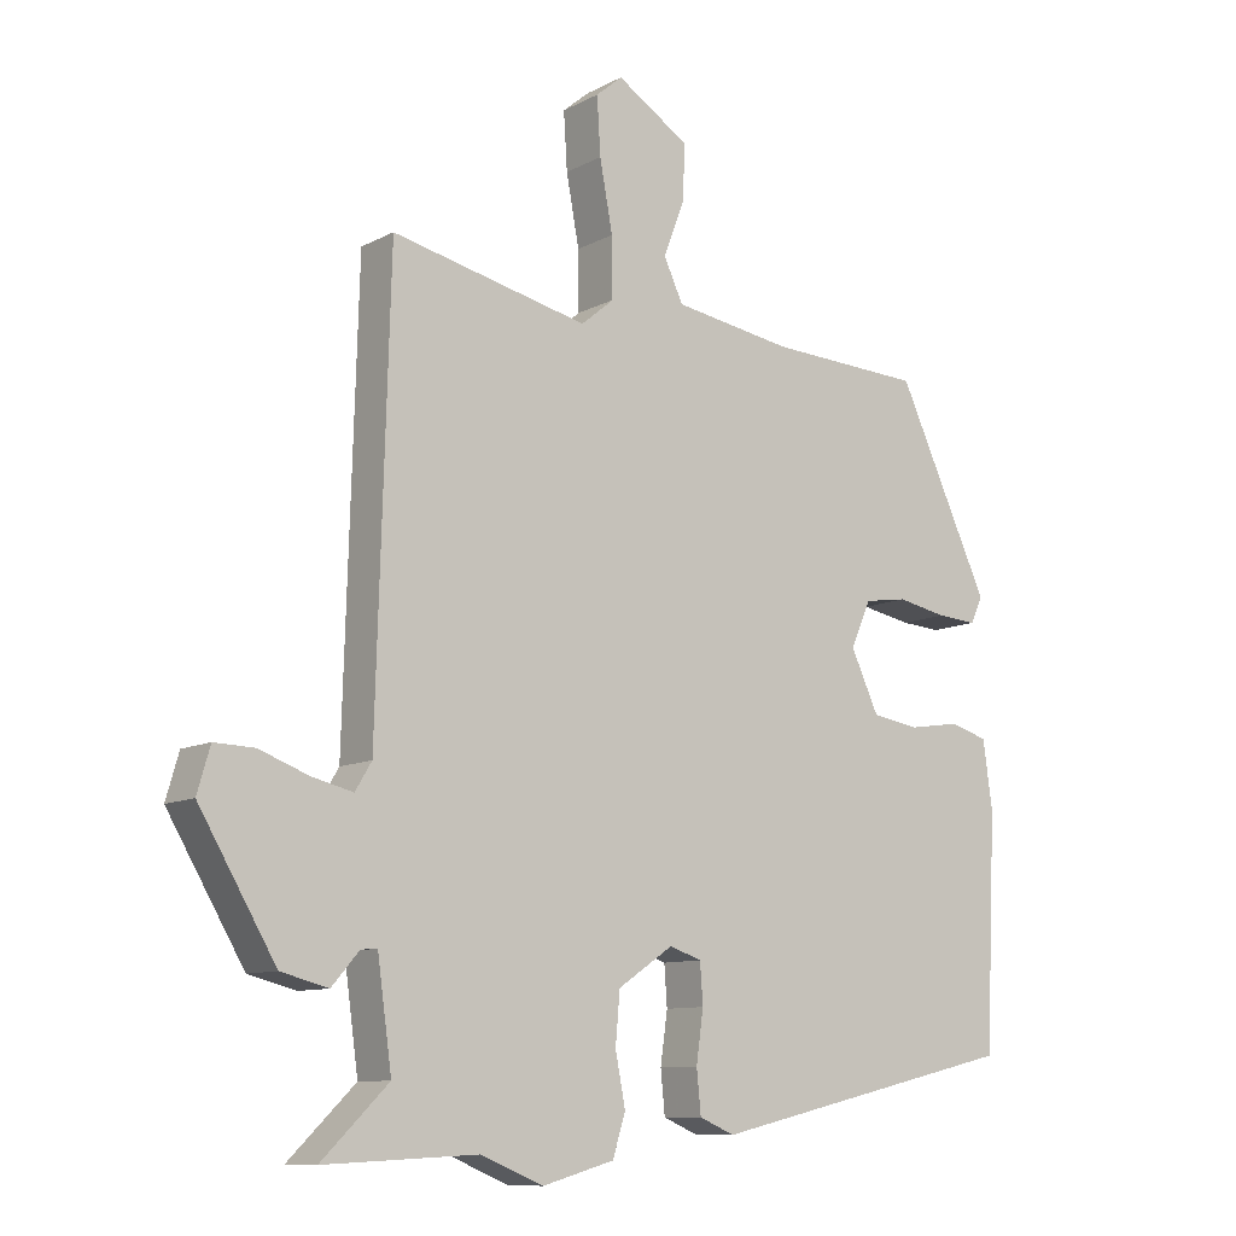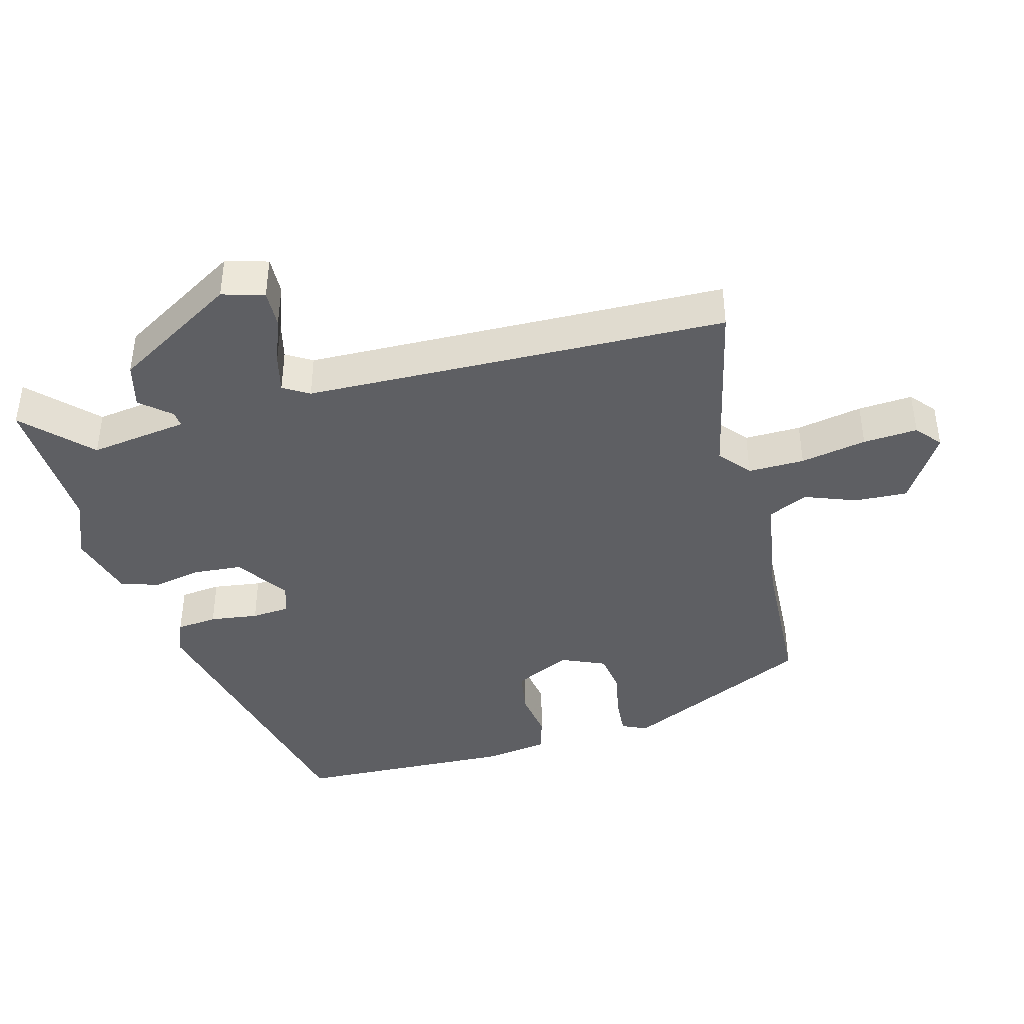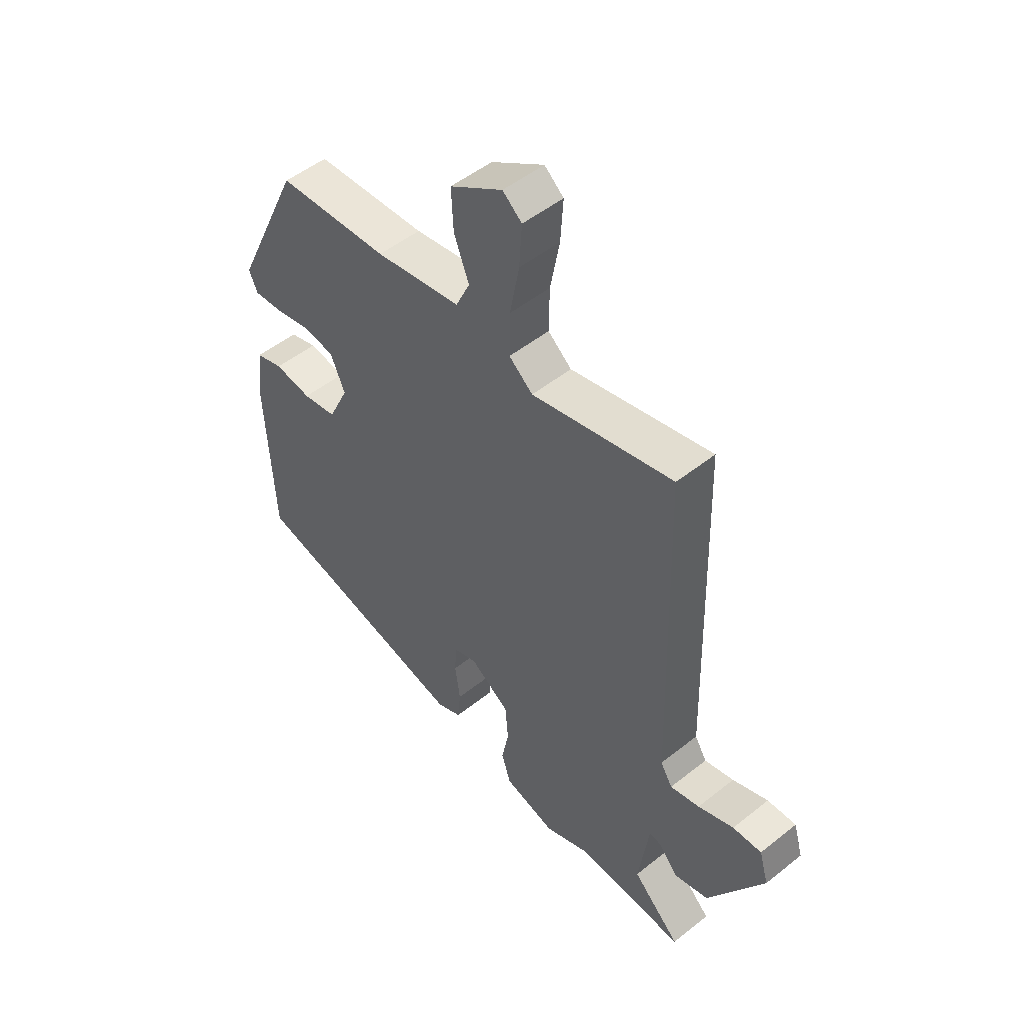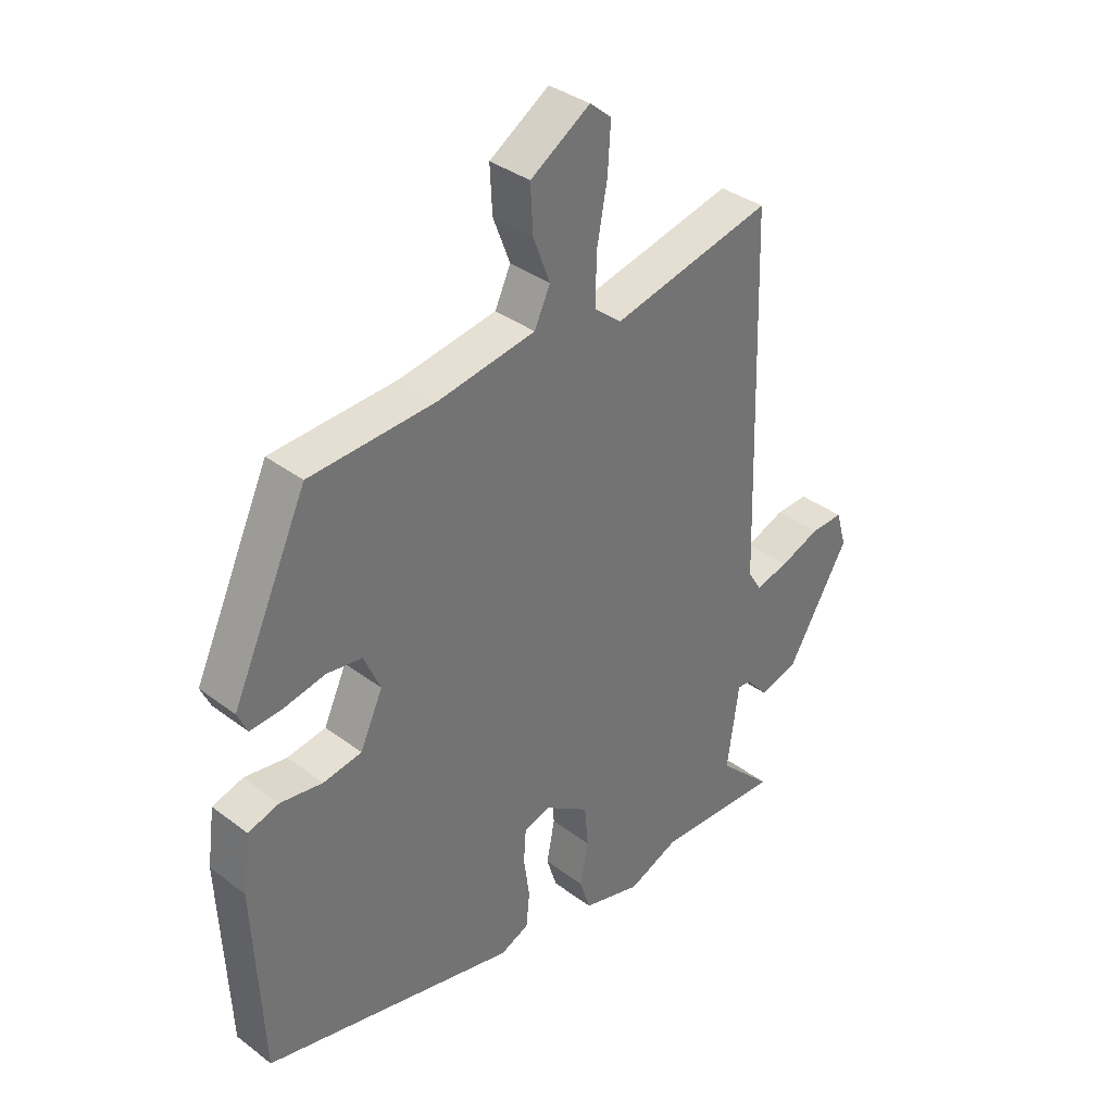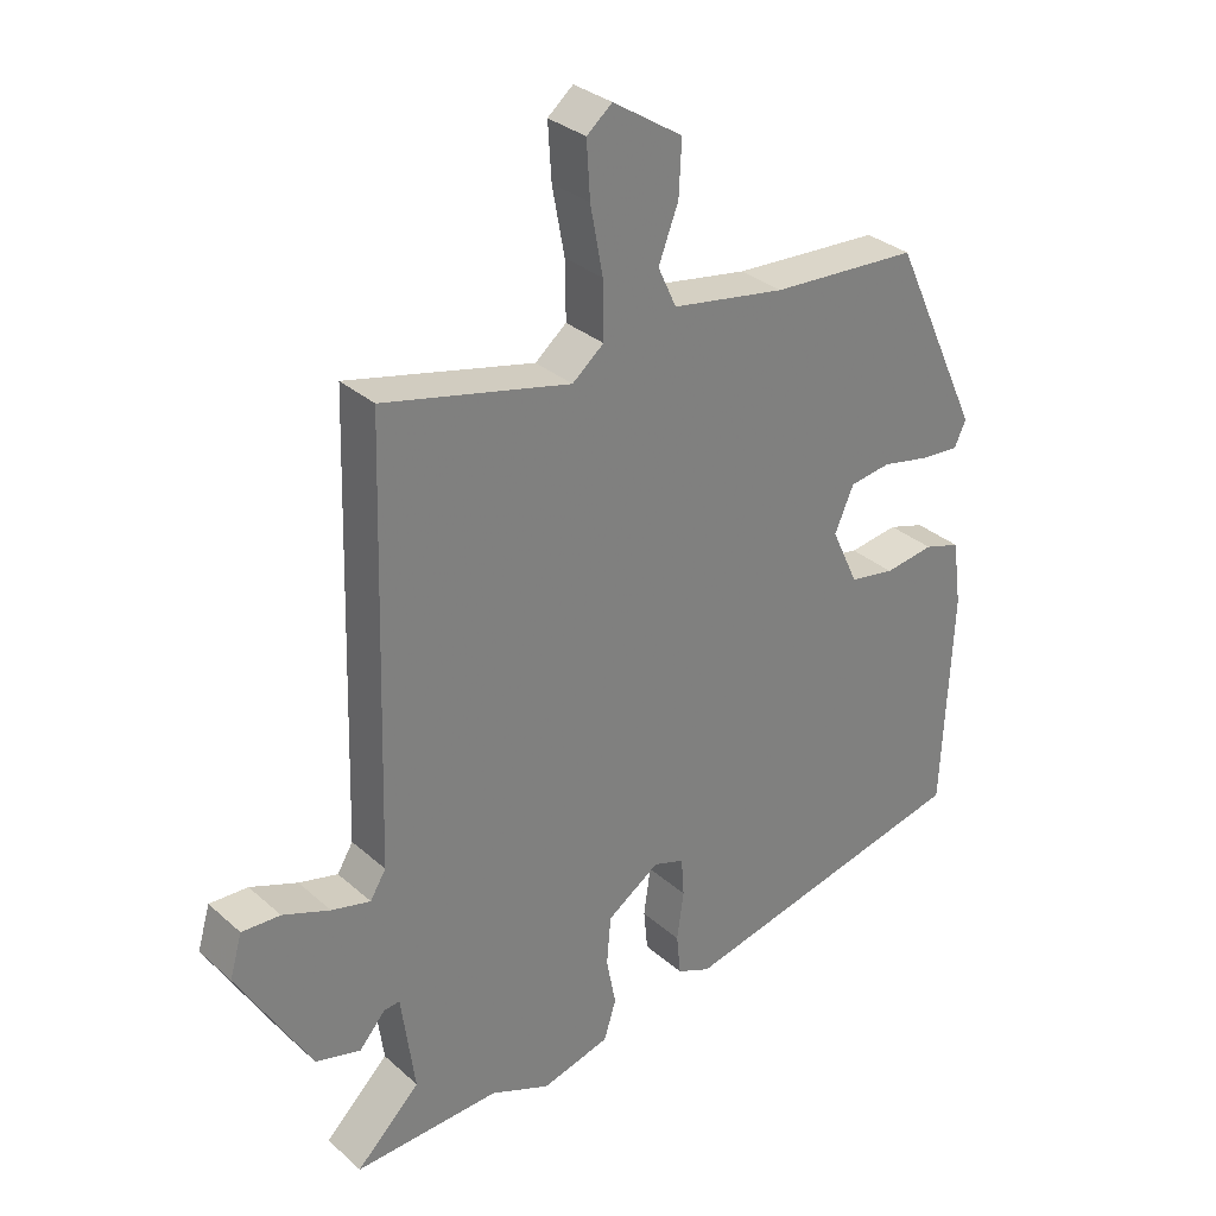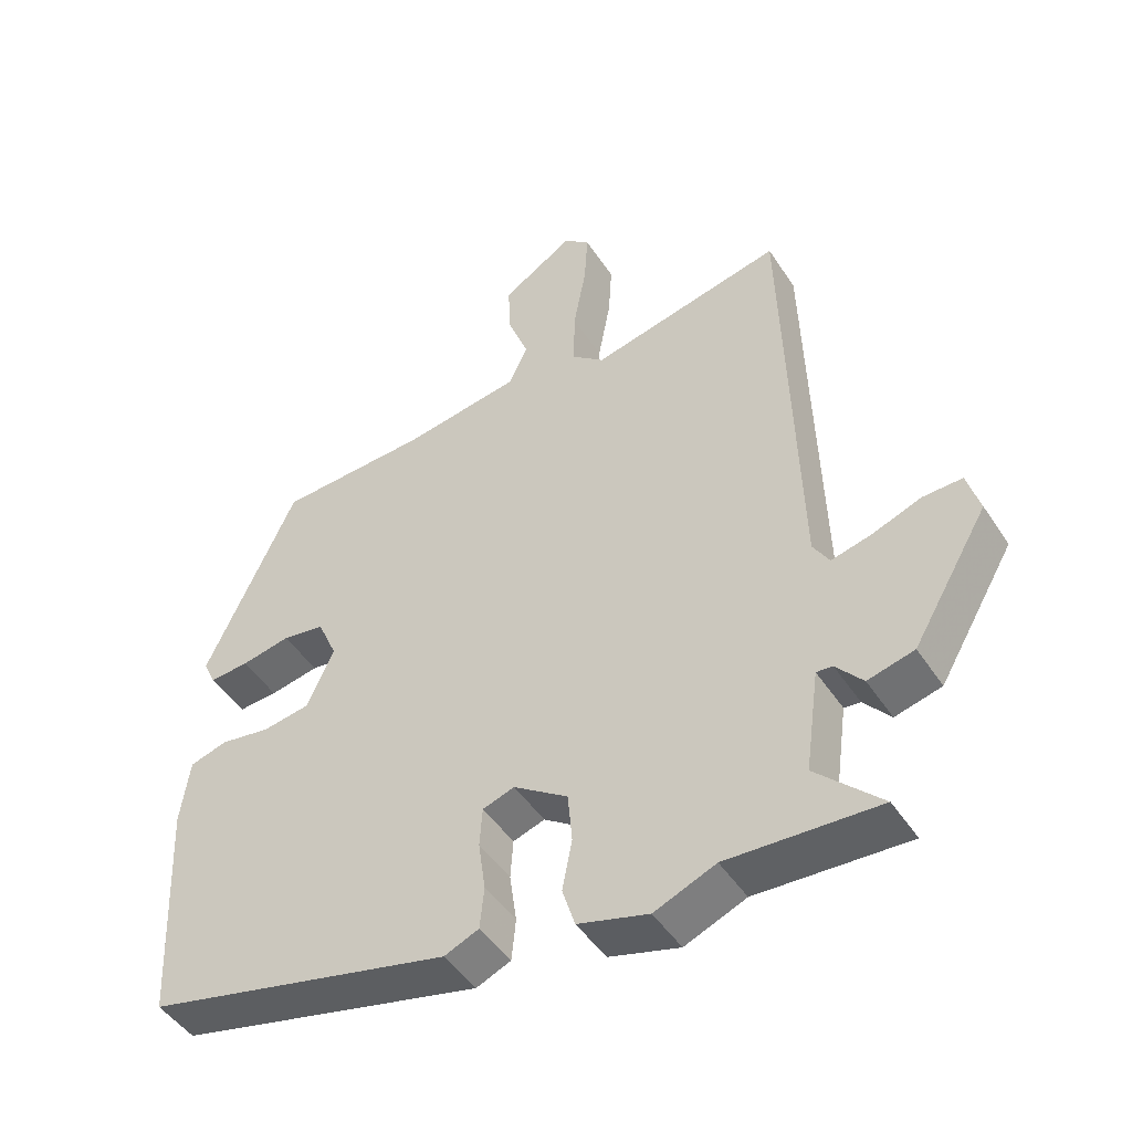
<metadata>
{"format":"obj","ext":"obj","renderer":"f3d","projection":"perspective","resolution":1024,"background":"white","views":[{"elev":-10.1,"azim":-37.2,"up":"+Z"},{"elev":-41.3,"azim":-74.8,"up":"+Y"},{"elev":50.6,"azim":-131.1,"up":"+Z"},{"elev":36.1,"azim":134.6,"up":"+Z"},{"elev":31.3,"azim":-39.0,"up":"+Z"},{"elev":-47.1,"azim":-148.4,"up":"+Z"}]}
</metadata>
<code>
v -0.478 0.07 0.564
v -0.204 0.07 0.501
v -0.158 0.07 0.539
v -0.159 0.07 0.622
v -0.177 0.07 0.719
v -0.182 0.07 0.799
v -0.145 0.07 0.83
v -0.043 0.07 0.765
v -0.047 0.07 0.687
v -0.076 0.07 0.611
v -0.049 0.07 0.553
v 0.117 0.07 0.526
v 0.332 0.07 0.515
v 0.461 0.07 0.237
v 0.444 0.07 0.2
v 0.388 0.07 0.204
v 0.318 0.07 0.218
v 0.258 0.07 0.209
v 0.23 0.07 0.145
v 0.269 0.07 0.061
v 0.335 0.07 0.05
v 0.407 0.07 0.061
v 0.46 0.07 0.045
v 0.473 0.07 -0.05
v 0.458 0.07 -0.371
v 0.024 0.07 -0.472
v -0.025 0.07 -0.451
v -0.031 0.07 -0.391
v -0.021 0.07 -0.32
v -0.025 0.07 -0.264
v -0.07 0.07 -0.249
v -0.147 0.07 -0.301
v -0.153 0.07 -0.372
v -0.139 0.07 -0.444
v -0.157 0.07 -0.501
v -0.257 0.07 -0.529
v -0.344 0.07 -0.493
v -0.558 0.07 -0.503
v -0.465 0.07 -0.412
v -0.485 0.07 -0.267
v -0.508 0.07 -0.269
v -0.546 0.07 -0.313
v -0.612 0.07 -0.296
v -0.719 0.07 -0.115
v -0.701 0.07 -0.053
v -0.645 0.07 -0.055
v -0.576 0.07 -0.081
v -0.519 0.07 -0.095
v -0.496 0.07 -0.057
v -0.478 0 0.564
v -0.204 0 0.501
v -0.158 0 0.539
v -0.159 0 0.622
v -0.177 0 0.719
v -0.182 0 0.799
v -0.145 0 0.83
v -0.043 0 0.765
v -0.047 0 0.687
v -0.076 0 0.611
v -0.049 0 0.553
v 0.117 0 0.526
v 0.332 0 0.515
v 0.461 0 0.237
v 0.444 0 0.2
v 0.388 0 0.204
v 0.318 0 0.218
v 0.258 0 0.209
v 0.23 0 0.145
v 0.269 0 0.061
v 0.335 0 0.05
v 0.407 0 0.061
v 0.46 0 0.045
v 0.473 0 -0.05
v 0.458 0 -0.371
v 0.024 0 -0.472
v -0.025 0 -0.451
v -0.031 0 -0.391
v -0.021 0 -0.32
v -0.025 0 -0.264
v -0.07 0 -0.249
v -0.147 0 -0.301
v -0.153 0 -0.372
v -0.139 0 -0.444
v -0.157 0 -0.501
v -0.257 0 -0.529
v -0.344 0 -0.493
v -0.558 0 -0.503
v -0.465 0 -0.412
v -0.485 0 -0.267
v -0.508 0 -0.269
v -0.546 0 -0.313
v -0.612 0 -0.296
v -0.719 0 -0.115
v -0.701 0 -0.053
v -0.645 0 -0.055
v -0.576 0 -0.081
v -0.519 0 -0.095
v -0.496 0 -0.057
f 45 46 47
f 44 45 47
f 43 44 47
f 42 43 47
f 41 42 47
f 40 41 47 48
f 37 38 39
f 37 39 40
f 36 37 40
f 35 36 40
f 34 35 40
f 33 34 40
f 40 48 49
f 33 40 49
f 32 33 49
f 27 28 29
f 26 27 29
f 25 26 29
f 24 25 29
f 23 24 29
f 22 23 29
f 21 22 29
f 20 21 29 30
f 19 20 30 31
f 15 16 17
f 14 15 17
f 13 14 17
f 12 13 17
f 11 12 17 18
f 8 9 10
f 7 8 10
f 6 7 10
f 5 6 10
f 4 5 10
f 3 4 10 11
f 31 32 49
f 19 31 49
f 18 19 49
f 11 18 49
f 3 11 49
f 2 3 49
f 1 2 49
f 96 95 94
f 96 94 93
f 96 93 92
f 96 92 91
f 96 91 90
f 97 96 90 89
f 88 87 86
f 89 88 86
f 89 86 85
f 89 85 84
f 89 84 83
f 89 83 82
f 98 97 89
f 98 89 82
f 98 82 81
f 78 77 76
f 78 76 75
f 78 75 74
f 78 74 73
f 78 73 72
f 78 72 71
f 78 71 70
f 79 78 70 69
f 80 79 69 68
f 66 65 64
f 66 64 63
f 66 63 62
f 66 62 61
f 67 66 61 60
f 59 58 57
f 59 57 56
f 59 56 55
f 59 55 54
f 59 54 53
f 60 59 53 52
f 98 81 80
f 98 80 68
f 98 68 67
f 98 67 60
f 98 60 52
f 98 52 51
f 98 51 50
f 1 50 51 2
f 2 51 52 3
f 3 52 53 4
f 4 53 54 5
f 5 54 55 6
f 6 55 56 7
f 7 56 57 8
f 8 57 58 9
f 9 58 59 10
f 10 59 60 11
f 11 60 61 12
f 12 61 62 13
f 13 62 63 14
f 14 63 64 15
f 15 64 65 16
f 16 65 66 17
f 17 66 67 18
f 18 67 68 19
f 19 68 69 20
f 20 69 70 21
f 21 70 71 22
f 22 71 72 23
f 23 72 73 24
f 24 73 74 25
f 25 74 75 26
f 26 75 76 27
f 27 76 77 28
f 28 77 78 29
f 29 78 79 30
f 30 79 80 31
f 31 80 81 32
f 32 81 82 33
f 33 82 83 34
f 34 83 84 35
f 35 84 85 36
f 36 85 86 37
f 37 86 87 38
f 38 87 88 39
f 39 88 89 40
f 40 89 90 41
f 41 90 91 42
f 42 91 92 43
f 43 92 93 44
f 44 93 94 45
f 45 94 95 46
f 46 95 96 47
f 47 96 97 48
f 48 97 98 49
f 49 98 50 1

</code>
